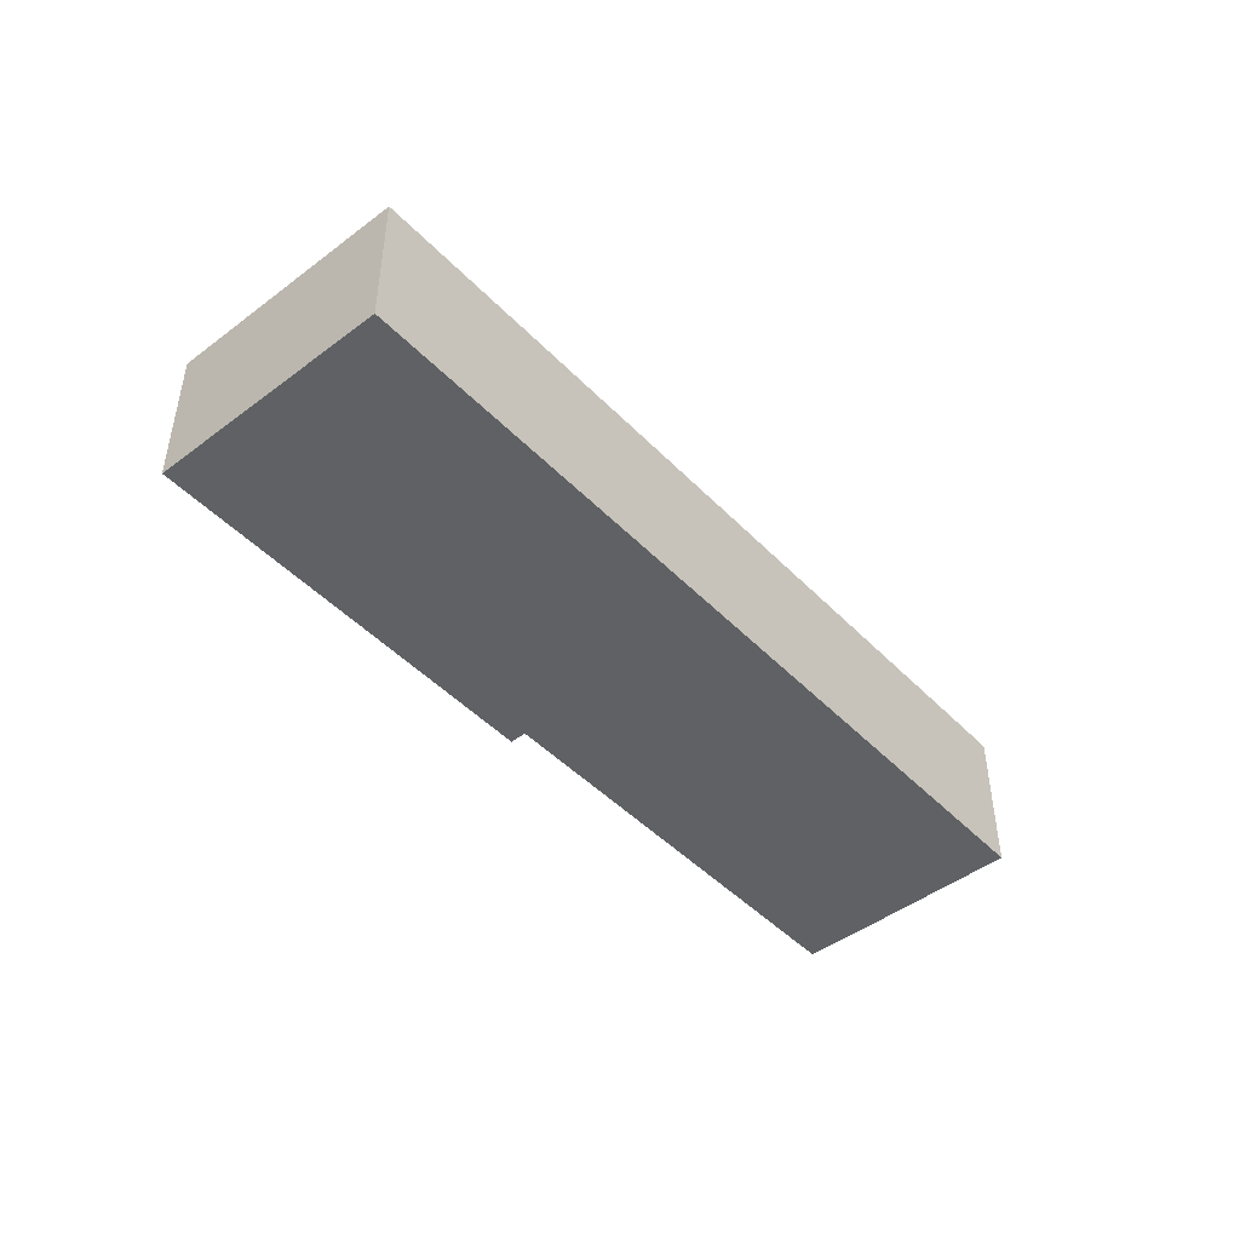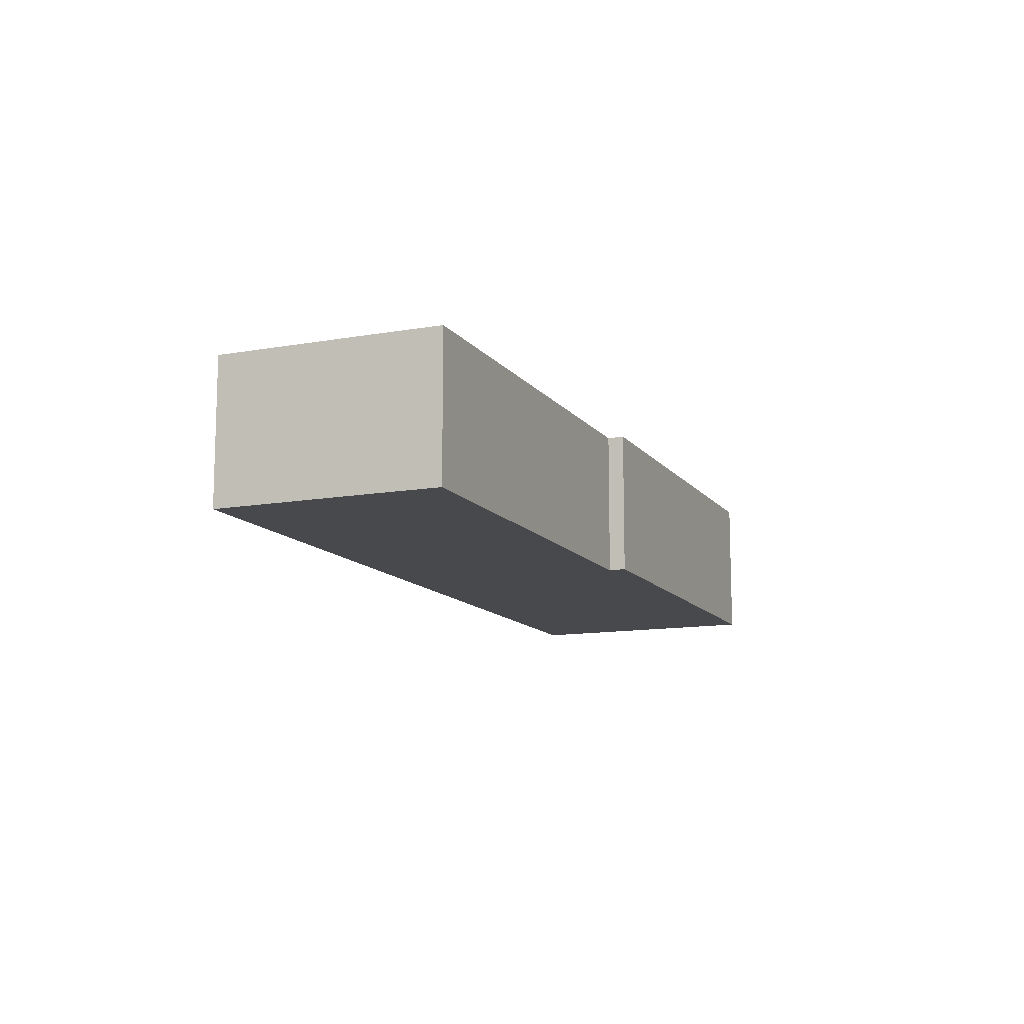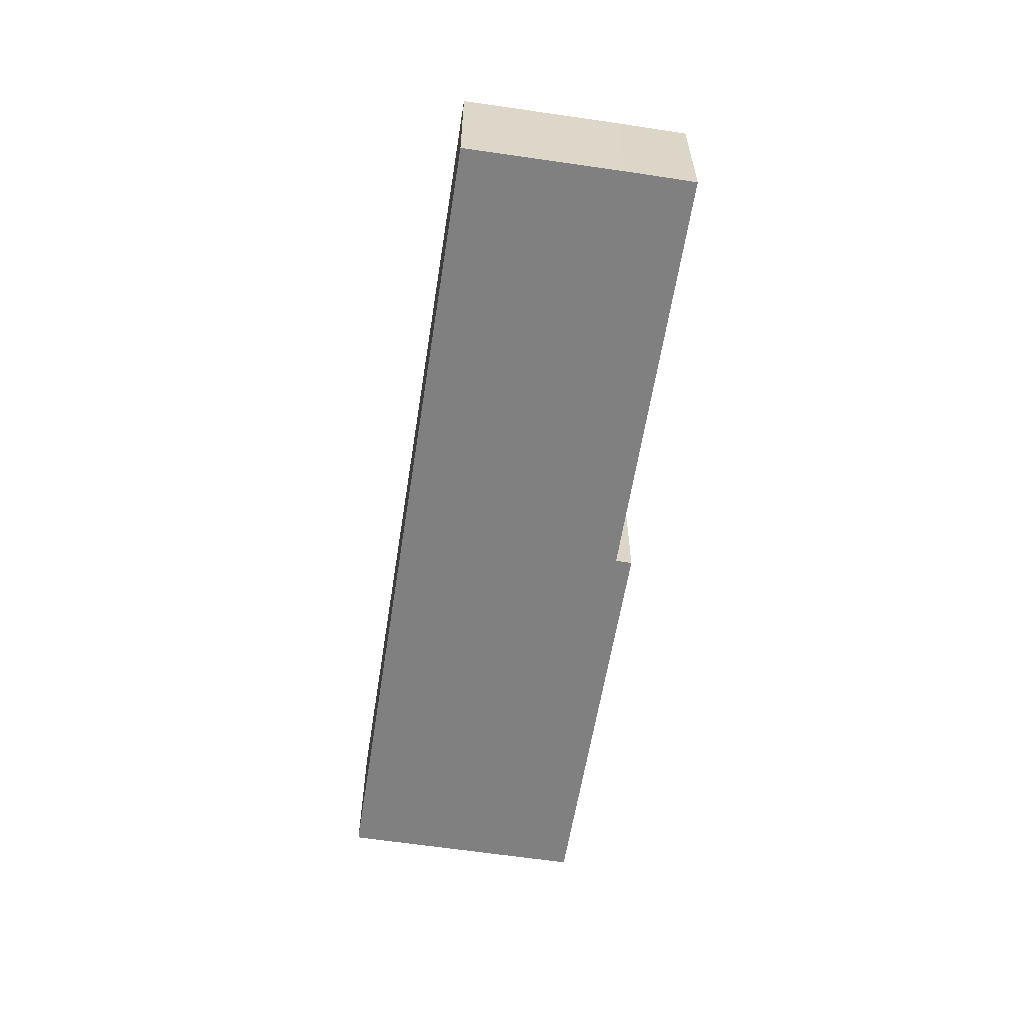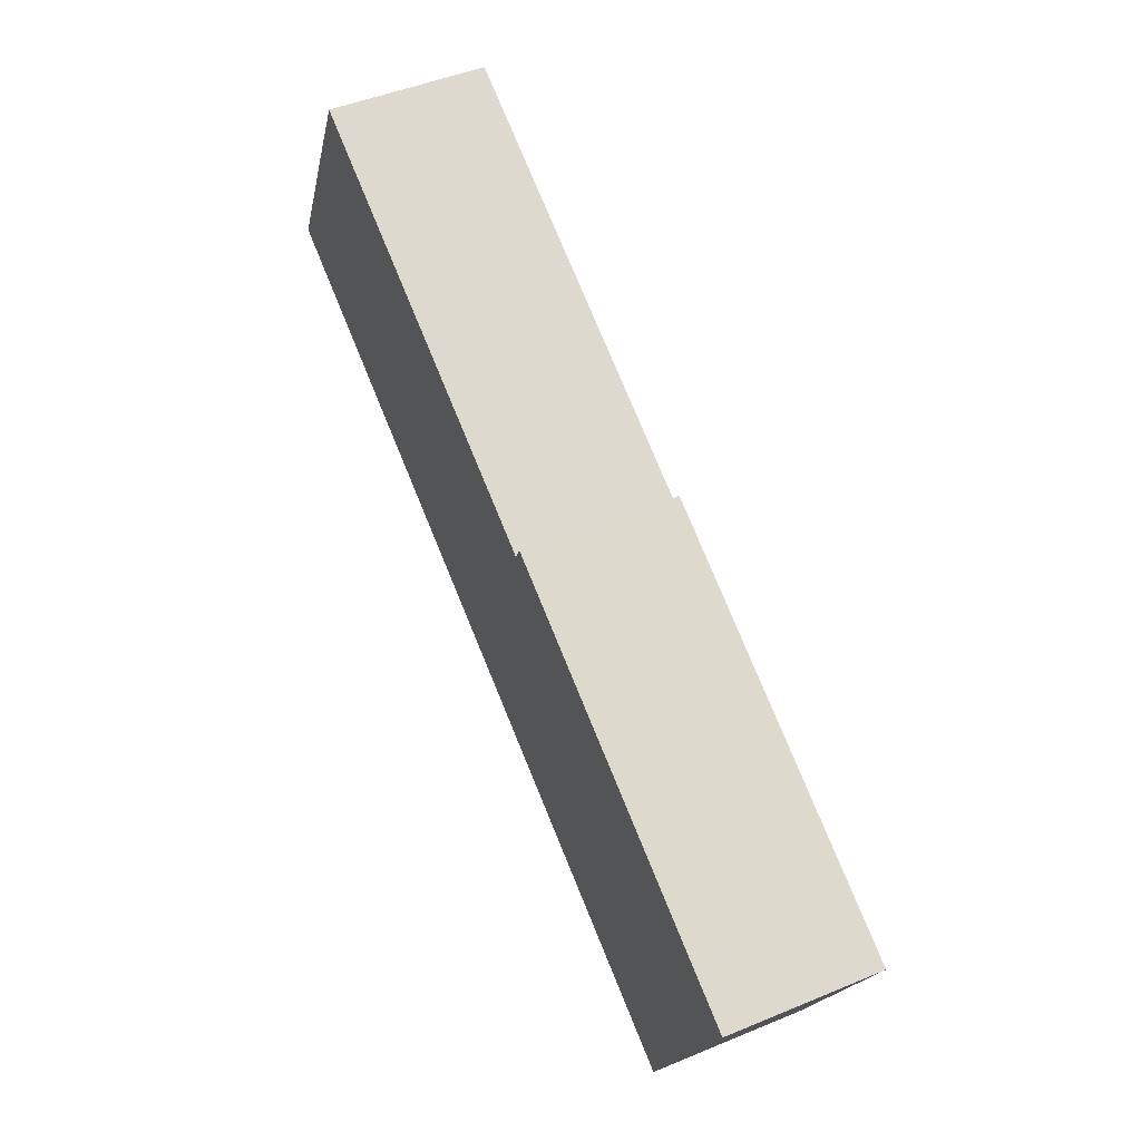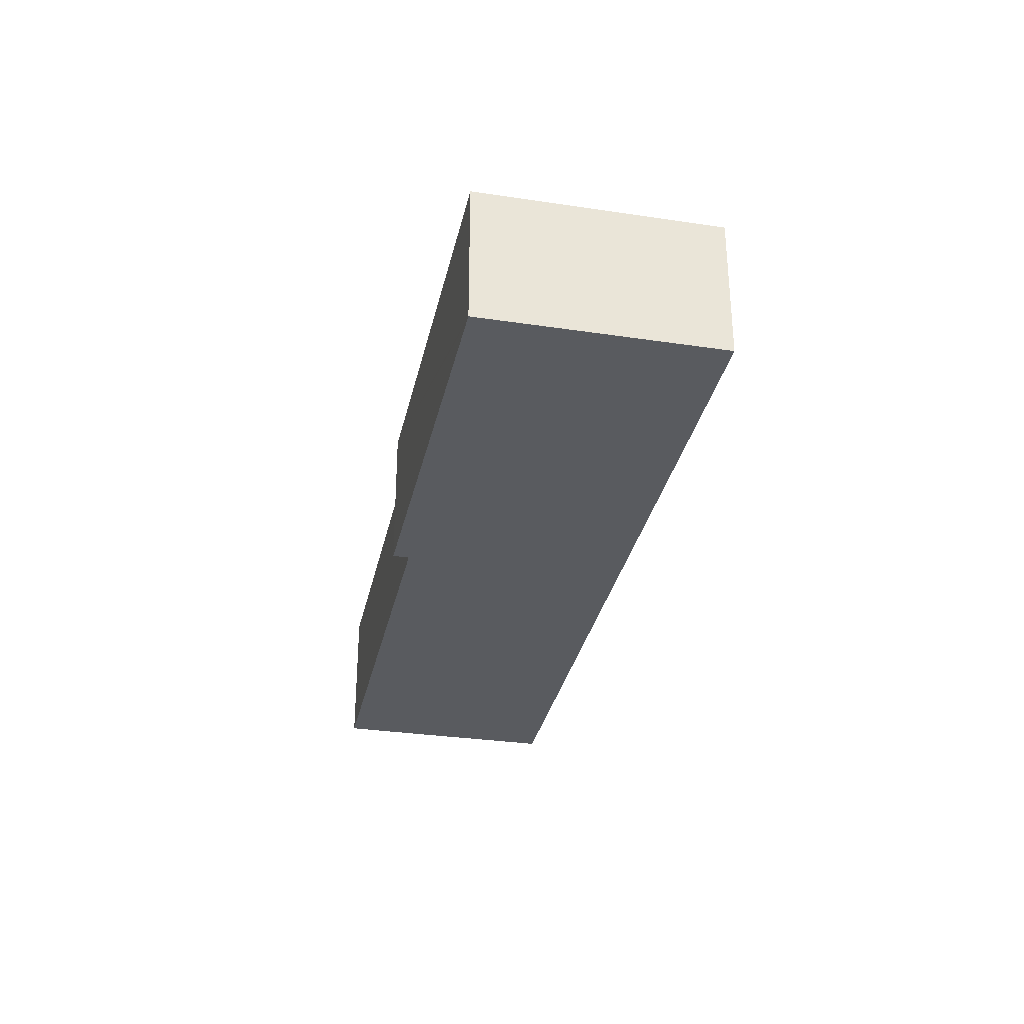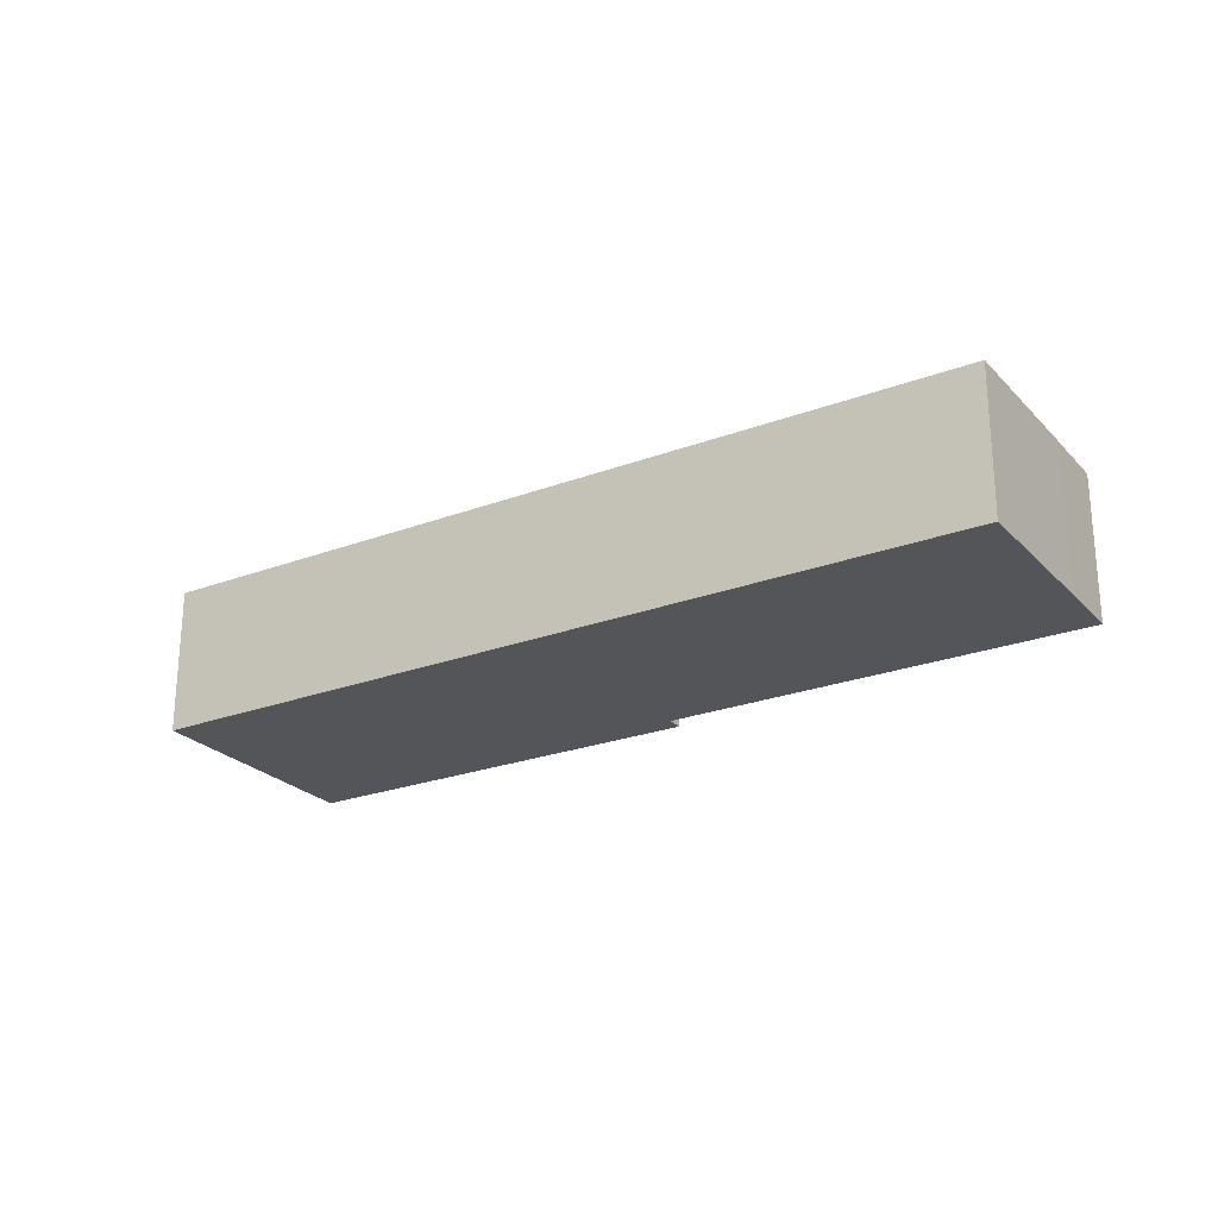
<metadata>
{"format":"obj","ext":"obj","renderer":"f3d","projection":"perspective","resolution":1024,"background":"white","views":[{"elev":-46.1,"azim":156.8,"up":"+Y"},{"elev":-12.2,"azim":-41.4,"up":"+Y"},{"elev":-60.2,"azim":-72.9,"up":"+Y"},{"elev":47.8,"azim":65.0,"up":"+Z"},{"elev":-32.2,"azim":104.1,"up":"+Y"},{"elev":-24.6,"azim":-122.4,"up":"+Y"}]}
</metadata>
<code>
v  0.058 4.903 0.121
v  4.719 4.903 -2.302
v  0 4.903 3.002e-16
v  2.293 4.903 4.799
v  3.342 4.903 6.949
v  16.31 4.903 0.622
v  25.21 4.903 -12.3
v  16.56 4.903 1.127
v  29.03 4.903 -5.019
v  25.29 4.903 -12.34
v  25.63 4.903 -12.5
v  29.23 4.903 -5.119
v  29.23 3.134e-16 -5.119
v  25.63 7.655e-16 -12.5
v  0 0 0
v  25.21 7.531e-16 -12.3
v  25.29 7.555e-16 -12.34
v  4.719 1.41e-16 -2.302
v  0.058 -7.409e-18 0.121
v  2.293 -2.939e-16 4.799
v  3.342 -4.255e-16 6.949
v  16.31 -3.809e-17 0.622
v  16.56 -6.901e-17 1.127
v  29.03 3.073e-16 -5.019
g defaultobject
f 1 2 3
f 2 1 4
f 2 4 5
f 2 5 6
f 2 6 7
f 7 6 8
f 7 8 9
f 7 9 10
f 10 9 11
f 11 9 12
f 13 11 12
f 11 13 14
f 14 10 11
f 10 14 7
f 7 14 2
f 2 14 3
f 3 14 15
f 15 14 16
f 16 14 17
f 15 16 18
f 15 1 3
f 1 15 4
f 4 15 19
f 4 19 20
f 4 20 5
f 5 20 21
f 22 8 6
f 8 22 23
f 21 6 5
f 6 21 22
f 9 13 12
f 13 9 8
f 13 8 24
f 24 8 23
f 18 19 15
f 19 18 20
f 20 18 21
f 21 18 22
f 22 18 16
f 22 16 23
f 23 16 24
f 24 16 17
f 24 17 14
f 24 14 13

</code>
